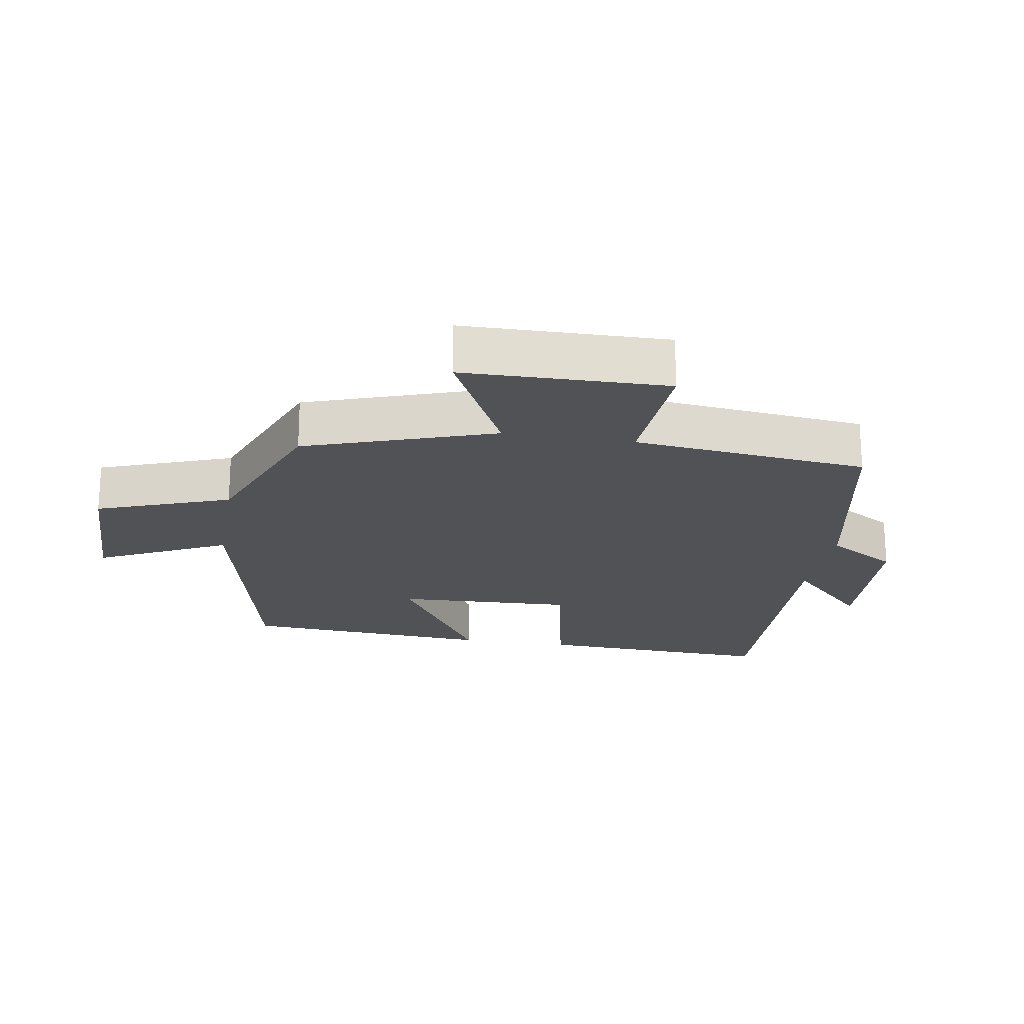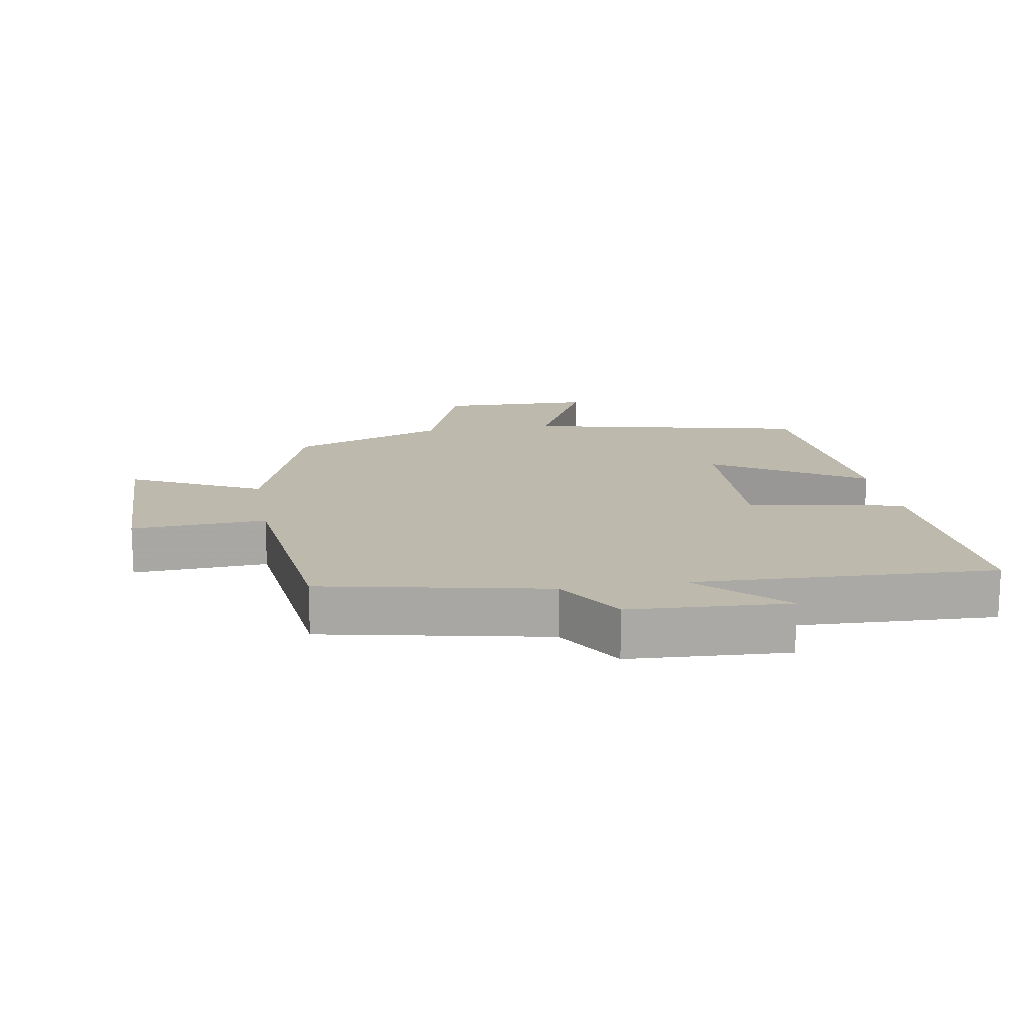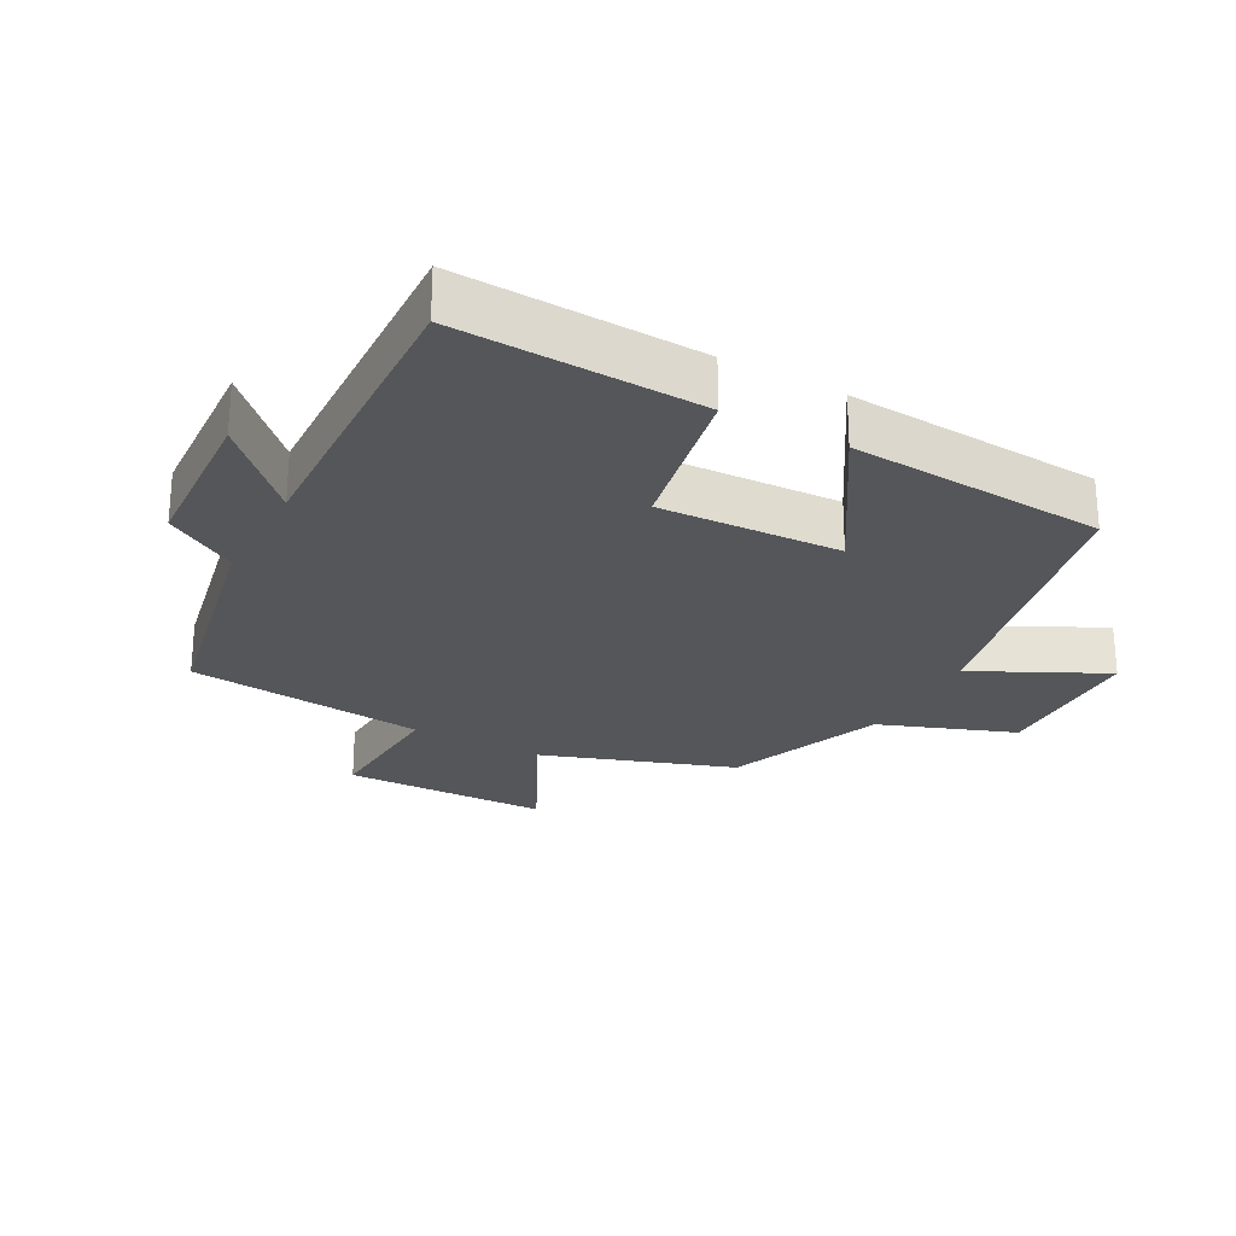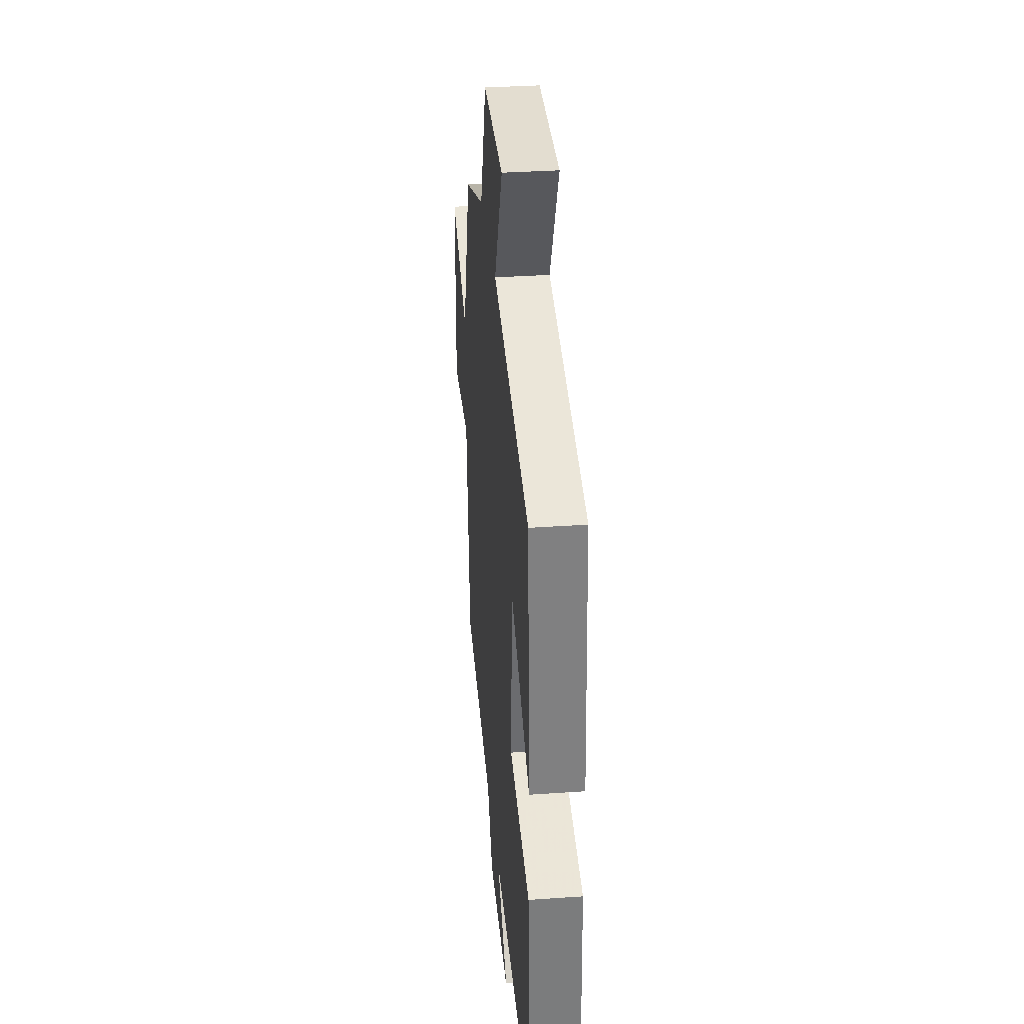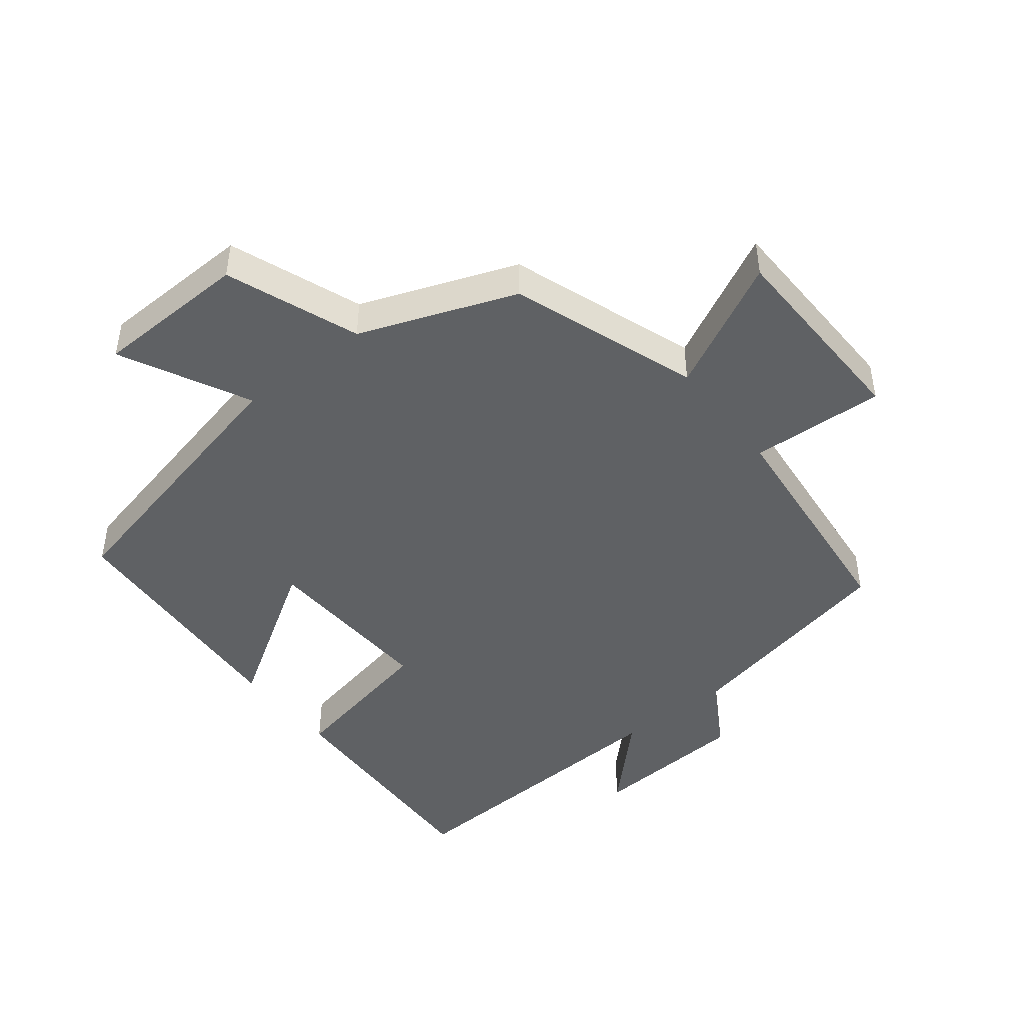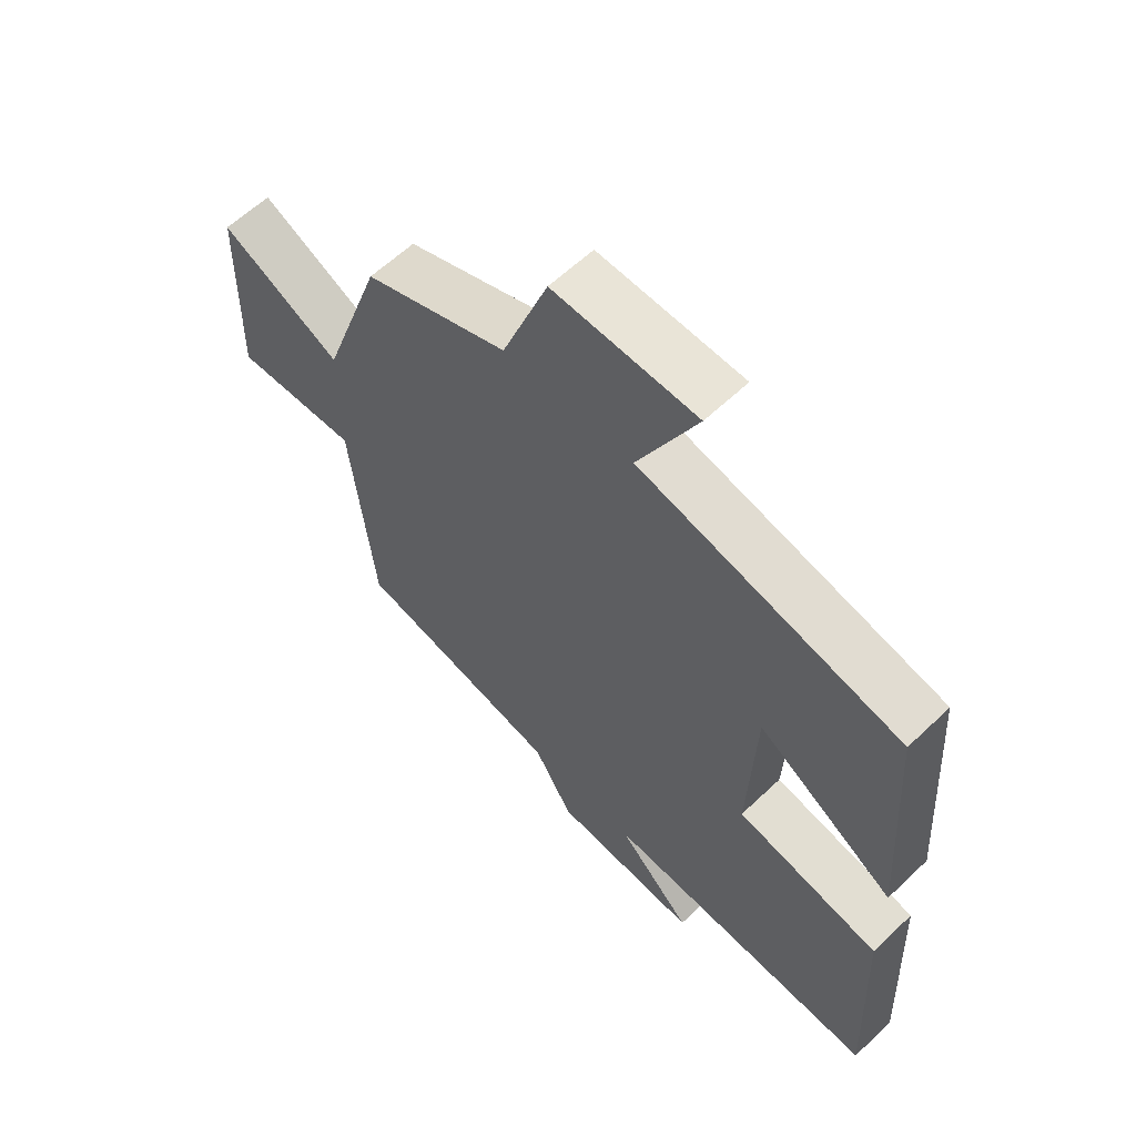
<metadata>
{"format":"obj","ext":"obj","renderer":"f3d","projection":"perspective","resolution":1024,"background":"white","views":[{"elev":-20.7,"azim":80.3,"up":"+Y"},{"elev":15.1,"azim":170.2,"up":"+Y"},{"elev":-25.6,"azim":-118.6,"up":"+Y"},{"elev":34.1,"azim":-95.4,"up":"+Z"},{"elev":-45.6,"azim":38.4,"up":"+Y"},{"elev":60.4,"azim":-134.2,"up":"+Z"}]}
</metadata>
<code>
v 0.462 0.07 -0.43
v 0.122 0.07 -0.5
v 0.058 0.07 -0.607
v -0.182 0.07 -0.621
v -0.06 0.07 -0.5
v -0.515 0.07 -0.519
v -0.5 0.07 -0.155
v -0.263 0.07 -0.108
v -0.275 0.07 0.162
v -0.5 0.07 0.021
v -0.475 0.07 0.404
v -0.047 0.07 0.5
v -0.144 0.07 0.695
v 0.09 0.07 0.701
v 0.165 0.07 0.5
v 0.401 0.07 0.41
v 0.5 0.07 0.125
v 0.698 0.07 0.224
v 0.704 0.07 -0.084
v 0.5 0.07 -0.073
v 0.462 0 -0.43
v 0.122 0 -0.5
v 0.058 0 -0.607
v -0.182 0 -0.621
v -0.06 0 -0.5
v -0.515 0 -0.519
v -0.5 0 -0.155
v -0.263 0 -0.108
v -0.275 0 0.162
v -0.5 0 0.021
v -0.475 0 0.404
v -0.047 0 0.5
v -0.144 0 0.695
v 0.09 0 0.701
v 0.165 0 0.5
v 0.401 0 0.41
v 0.5 0 0.125
v 0.698 0 0.224
v 0.704 0 -0.084
v 0.5 0 -0.073
f 17 18 19 20
f 15 16 17 20
f 15 20 1 2
f 12 13 14 15
f 9 10 11 12
f 8 9 12 15
f 5 6 7 8
f 5 8 15 2
f 2 3 4 5
f 40 39 38 37
f 40 37 36 35
f 22 21 40 35
f 35 34 33 32
f 32 31 30 29
f 35 32 29 28
f 28 27 26 25
f 22 35 28 25
f 25 24 23 22
f 1 21 22 2
f 2 22 23 3
f 3 23 24 4
f 4 24 25 5
f 5 25 26 6
f 6 26 27 7
f 7 27 28 8
f 8 28 29 9
f 9 29 30 10
f 10 30 31 11
f 11 31 32 12
f 12 32 33 13
f 13 33 34 14
f 14 34 35 15
f 15 35 36 16
f 16 36 37 17
f 17 37 38 18
f 18 38 39 19
f 19 39 40 20
f 20 40 21 1

</code>
